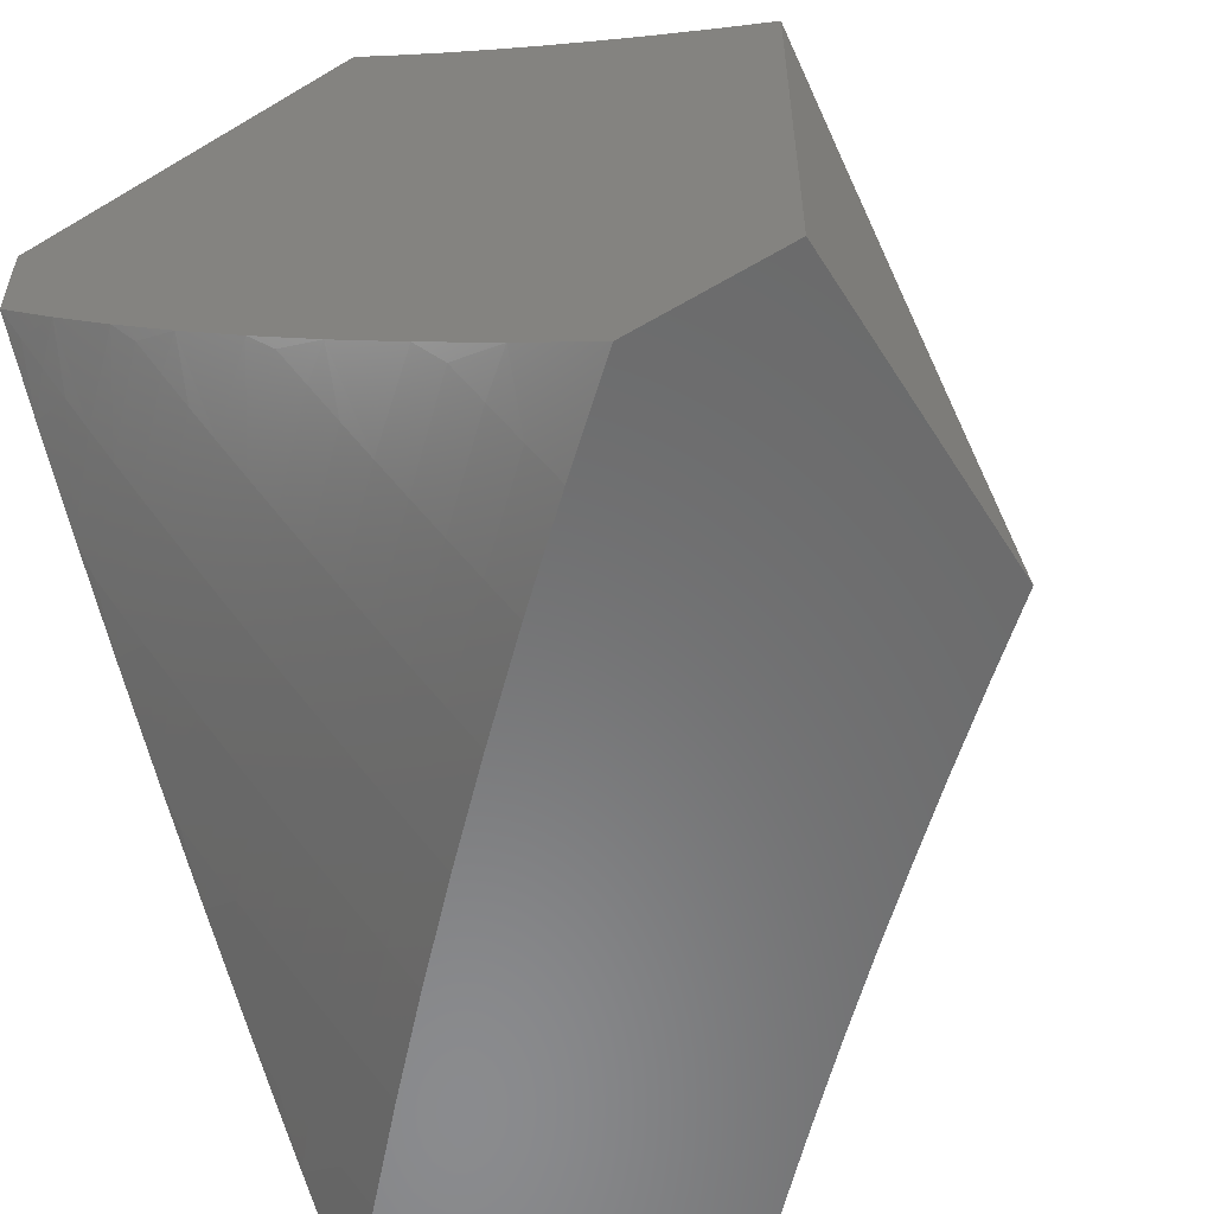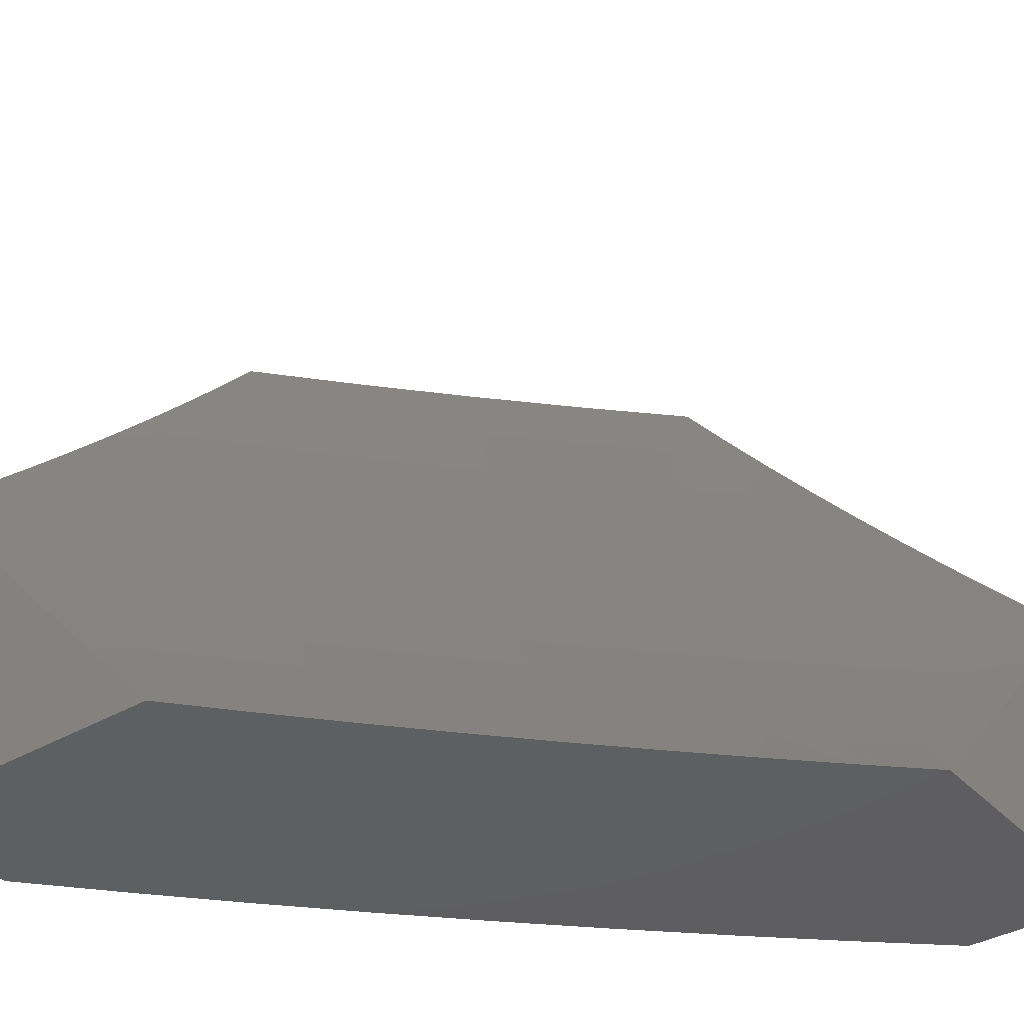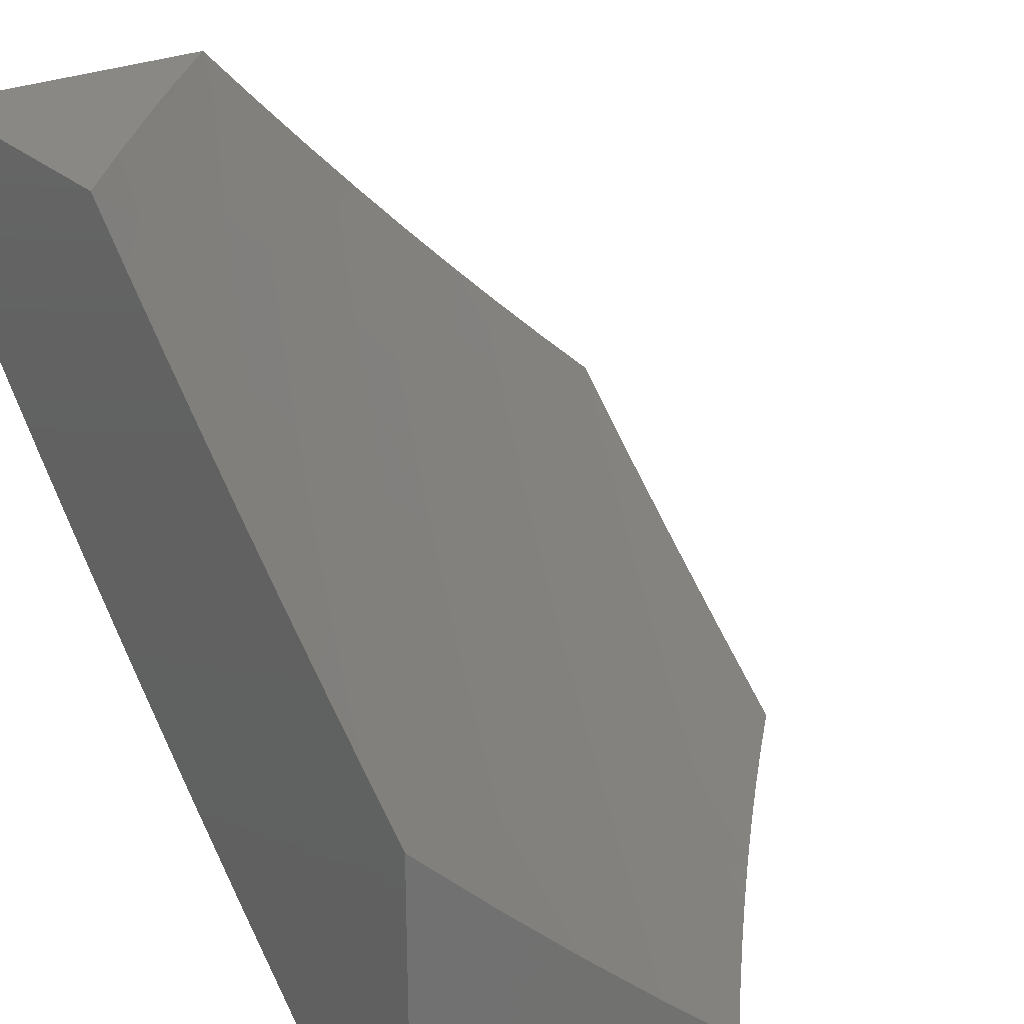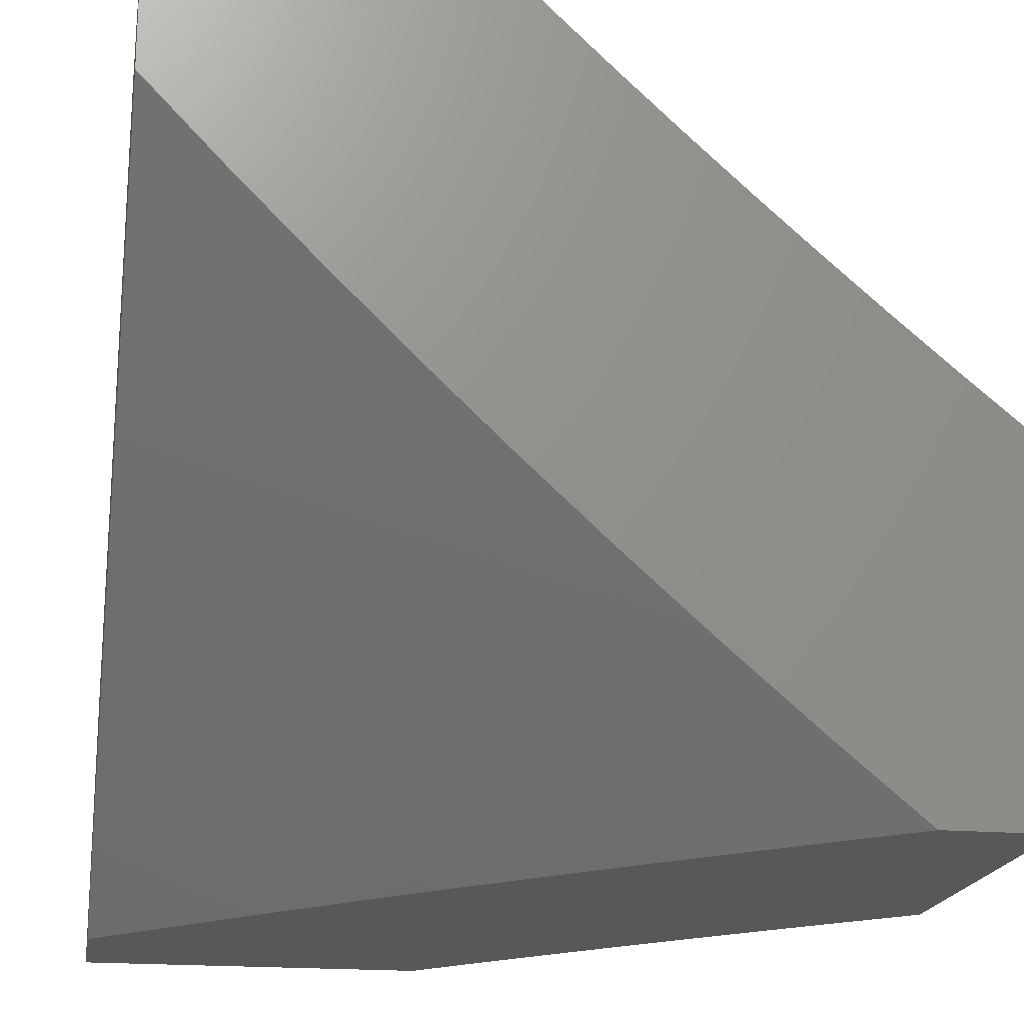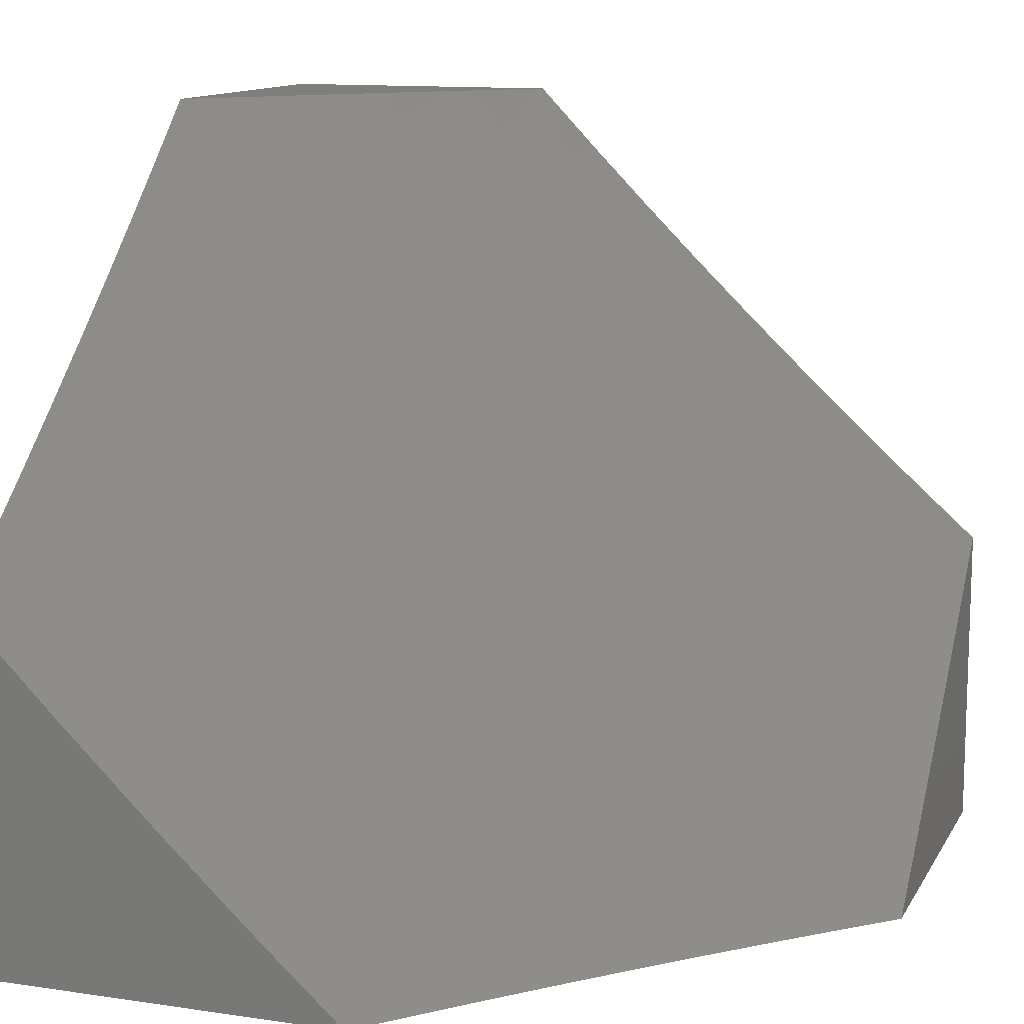
<metadata>
{"format":"stl","ext":"stl","renderer":"f3d","projection":"perspective","resolution":1024,"background":"white","views":[{"elev":-56.7,"azim":31.8,"up":"+Z"},{"elev":-36.9,"azim":127.0,"up":"+Z"},{"elev":26.4,"azim":-36.0,"up":"+Y"},{"elev":-18.9,"azim":-99.3,"up":"+Y"},{"elev":12.2,"azim":19.3,"up":"+Y"}]}
</metadata>
<code>
# stl→obj: 232 verts, 460 faces
v -6.082 -6.531 -7
v -6.093 -6.579 -6.939
v -6 -6.603 -7
v -6.028 -6.636 -6.939
v -6 -6.705 -6.892
v -6.057 -6.667 -6.878
v -6.086 -6.699 -6.817
v -6.151 -6.642 -6.817
v -6.18 -6.673 -6.756
v -6.245 -6.614 -6.756
v -6.302 -6.675 -6.632
v -6.367 -6.615 -6.632
v -6.424 -6.674 -6.507
v -6.489 -6.613 -6.507
v -6.545 -6.671 -6.382
v -6.61 -6.609 -6.382
v -6.666 -6.664 -6.255
v -6.731 -6.601 -6.255
v -6.786 -6.655 -6.128
v -6.851 -6.591 -6.128
v -6.884 -6.663 -6
v -6.915 -6.526 -6.128
v -7 -6.547 -6
v -7 -6.481 -6.078
v -6.978 -6.461 -6.128
v -7 -6.415 -6.156
v -6.922 -6.409 -6.255
v -7 -6.348 -6.233
v -6.985 -6.344 -6.255
v -7 -6.28 -6.309
v -6.927 -6.291 -6.382
v -6.988 -6.226 -6.382
v -6.868 -6.237 -6.507
v -6.929 -6.173 -6.507
v -6.807 -6.182 -6.632
v -6.868 -6.118 -6.632
v -6.746 -6.126 -6.756
v -6.805 -6.063 -6.756
v -6.714 -6.098 -6.817
v -6.774 -6.035 -6.817
v -6.683 -6.069 -6.878
v -6.742 -6.006 -6.878
v -6.724 -6 -6.903
v -6.817 -6 -6.805
v -6.157 -6.521 -6.939
v -6.163 -6.458 -7
v -6.221 -6.463 -6.939
v -6.243 -6.384 -7
v -6.284 -6.405 -6.939
v -6.322 -6.309 -7
v -6.347 -6.345 -6.939
v -6.409 -6.285 -6.939
v -6.439 -6.316 -6.878
v -6.501 -6.255 -6.878
v -6.532 -6.284 -6.817
v -6.593 -6.223 -6.817
v -6.624 -6.252 -6.756
v -6.685 -6.189 -6.756
v -6.746 -6.246 -6.632
v -6.4 -6.233 -7
v -6.47 -6.225 -6.939
v -6.562 -6.193 -6.878
v -6.654 -6.161 -6.817
v -6.477 -6.156 -7
v -6.531 -6.164 -6.939
v -6.623 -6.132 -6.878
v -6.554 -6.079 -7
v -6.591 -6.102 -6.939
v -6.651 -6.04 -6.939
v -6.629 -6 -7
v -6.909 -6 -6.706
v -6.927 -6.053 -6.632
v -7 -6 -6.605
v -7 -6.071 -6.532
v -6.989 -6.107 -6.507
v -7 -6.142 -6.458
v -7 -6.211 -6.384
v -6.766 -6.777 -6
v -6.72 -6.718 -6.128
v -6.6 -6.726 -6.255
v -6.479 -6.732 -6.382
v -6.358 -6.734 -6.507
v -6.236 -6.734 -6.632
v -6.114 -6.73 -6.756
v -6.02 -6.756 -6.817
v -6 -6.805 -6.781
v -6.048 -6.787 -6.756
v -6 -6.903 -6.67
v -6.036 -6.906 -6.632
v -6 -7 -6.557
v -6.089 -6.968 -6.507
v -6.068 -7 -6.49
v -6.136 -7 -6.422
v -6.157 -6.91 -6.507
v -6.211 -6.97 -6.382
v -6.279 -6.911 -6.382
v -6.269 -7 -6.284
v -6.331 -6.969 -6.255
v -6.334 -7 -6.214
v -6.398 -7 -6.143
v -6.399 -6.909 -6.255
v -6.451 -6.966 -6.128
v -6.519 -6.905 -6.128
v -6.462 -7 -6.072
v -6.525 -7 -6
v -6.647 -6.89 -6
v -6.587 -6.843 -6.128
v -6.654 -6.781 -6.128
v -6.534 -6.788 -6.255
v -6.203 -7 -6.353
v -6.122 -6.61 -6.878
v -6.187 -6.553 -6.878
v -6.251 -6.494 -6.878
v -6.314 -6.435 -6.878
v -6.377 -6.376 -6.878
v -6.216 -6.584 -6.817
v -6.31 -6.555 -6.756
v -6.432 -6.555 -6.632
v -6.554 -6.552 -6.507
v -6.675 -6.546 -6.382
v -6.795 -6.538 -6.255
v -6.292 -6.793 -6.507
v -6.17 -6.792 -6.632
v -6.225 -6.852 -6.507
v -6.103 -6.849 -6.632
v -6.346 -6.852 -6.382
v -6.413 -6.792 -6.382
v -6.467 -6.849 -6.255
v -6.28 -6.525 -6.817
v -6.344 -6.466 -6.817
v -6.407 -6.406 -6.817
v -6.47 -6.345 -6.817
v -6.374 -6.496 -6.756
v -6.496 -6.495 -6.632
v -6.618 -6.49 -6.507
v -6.739 -6.484 -6.382
v -6.859 -6.474 -6.255
v -6.437 -6.436 -6.756
v -6.5 -6.375 -6.756
v -6.562 -6.314 -6.756
v -6.56 -6.433 -6.632
v -6.681 -6.428 -6.507
v -6.802 -6.42 -6.382
v -6.622 -6.371 -6.632
v -6.685 -6.309 -6.632
v -6.744 -6.365 -6.507
v -6.865 -6.356 -6.382
v -6.806 -6.302 -6.507
v -7 -6.292 -6.897
v -7 -6.184 -7
v -6.931 -6.317 -6.947
v -6.904 -6.291 -7
v -6.833 -6.423 -6.947
v -6.806 -6.397 -7
v -6.733 -6.528 -6.947
v -6.706 -6.502 -7
v -6.631 -6.631 -6.947
v -6.605 -6.605 -7
v -6.502 -6.706 -7
v -6.528 -6.733 -6.947
v -6.397 -6.806 -7
v -6.423 -6.833 -6.947
v -6.291 -6.904 -7
v -6.317 -6.931 -6.947
v -6.292 -7 -6.897
v -6.341 -6.958 -6.894
v -6.366 -6.986 -6.84
v -6.473 -6.886 -6.84
v -6.398 -7 -6.792
v -6.498 -6.913 -6.787
v -6.503 -7 -6.686
v -6.523 -6.939 -6.733
v -6.547 -6.965 -6.679
v -6.654 -6.863 -6.679
v -6.679 -6.889 -6.625
v -6.784 -6.784 -6.625
v -6.809 -6.809 -6.571
v -6.889 -6.679 -6.625
v -6.914 -6.703 -6.571
v -7 -6.606 -6.578
v -6.939 -6.727 -6.516
v -7 -6.707 -6.469
v -6.963 -6.751 -6.461
v -6.988 -6.775 -6.407
v -6.882 -6.882 -6.407
v -7 -6.806 -6.357
v -6.906 -6.906 -6.352
v -6.93 -6.93 -6.297
v -6.904 -7 -6.245
v -6.954 -6.954 -6.241
v -6.977 -6.977 -6.186
v -7 -6.904 -6.245
v -7 -7 -6.13
v -6.184 -7 -7
v -6.572 -6.991 -6.625
v -6.606 -7 -6.578
v -6.703 -6.914 -6.571
v -6.834 -6.834 -6.516
v -6.707 -7 -6.469
v -6.727 -6.939 -6.516
v -6.858 -6.858 -6.461
v -6.806 -7 -6.357
v -6.775 -6.988 -6.407
v -6.751 -6.963 -6.461
v -6.991 -6.572 -6.625
v -7 -6.503 -6.686
v -6.965 -6.547 -6.679
v -6.939 -6.523 -6.733
v -6.863 -6.654 -6.679
v -6.837 -6.629 -6.733
v -6.759 -6.759 -6.679
v -6.734 -6.734 -6.733
v -6.629 -6.837 -6.733
v -6.604 -6.812 -6.787
v -7 -6.398 -6.792
v -6.913 -6.498 -6.787
v -6.812 -6.604 -6.787
v -6.709 -6.709 -6.787
v -6.579 -6.785 -6.84
v -6.448 -6.86 -6.894
v -6.986 -6.366 -6.84
v -6.886 -6.473 -6.84
v -6.958 -6.341 -6.894
v -6.86 -6.448 -6.894
v -6.759 -6.553 -6.894
v -6.657 -6.657 -6.894
v -6.785 -6.579 -6.84
v -6.683 -6.683 -6.84
v -6.553 -6.759 -6.894
v -7 -6 -7
v -7 -7 -6
v -6 -7 -7
f 1 2 3
f 3 2 4
f 3 4 5
f 5 4 6
f 5 6 7
f 7 6 8
f 7 8 9
f 9 8 10
f 9 10 11
f 11 10 12
f 11 12 13
f 13 12 14
f 13 14 15
f 15 14 16
f 15 16 17
f 17 16 18
f 17 18 19
f 19 18 20
f 19 20 21
f 21 20 22
f 21 22 23
f 23 22 24
f 24 22 25
f 24 25 26
f 26 25 27
f 26 27 28
f 28 27 29
f 28 29 30
f 30 29 31
f 30 31 32
f 32 31 33
f 32 33 34
f 34 33 35
f 34 35 36
f 36 35 37
f 36 37 38
f 38 37 39
f 38 39 40
f 40 39 41
f 40 41 42
f 42 41 43
f 42 43 44
f 2 1 45
f 45 1 46
f 45 46 47
f 47 46 48
f 47 48 49
f 49 48 50
f 49 50 51
f 51 50 52
f 51 52 53
f 53 52 54
f 53 54 55
f 55 54 56
f 55 56 57
f 57 56 58
f 57 58 59
f 59 58 35
f 59 35 33
f 50 60 52
f 52 60 61
f 52 61 54
f 54 61 62
f 54 62 56
f 56 62 63
f 56 63 58
f 58 63 37
f 58 37 35
f 60 64 61
f 61 64 65
f 61 65 62
f 62 65 66
f 62 66 63
f 63 66 39
f 63 39 37
f 64 67 65
f 65 67 68
f 65 68 66
f 66 68 41
f 66 41 39
f 68 67 69
f 69 67 70
f 69 70 43
f 71 38 44
f 44 38 40
f 44 40 42
f 38 71 72
f 72 71 73
f 72 73 74
f 72 74 75
f 75 74 76
f 75 76 34
f 34 76 77
f 34 77 32
f 32 77 30
f 21 78 19
f 19 78 79
f 19 79 17
f 17 79 80
f 17 80 15
f 15 80 81
f 15 81 13
f 13 81 82
f 13 82 11
f 11 82 83
f 11 83 9
f 9 83 84
f 9 84 7
f 7 84 85
f 7 85 5
f 5 85 86
f 86 85 87
f 86 87 88
f 88 87 89
f 88 89 90
f 90 89 91
f 90 91 92
f 92 91 93
f 93 91 94
f 93 94 95
f 95 94 96
f 95 96 97
f 97 96 98
f 97 98 99
f 99 98 100
f 100 98 101
f 100 101 102
f 102 101 103
f 102 103 104
f 104 103 105
f 105 103 106
f 106 103 107
f 106 107 108
f 108 107 109
f 108 109 80
f 80 109 81
f 79 78 108
f 108 78 106
f 104 100 102
f 97 110 95
f 95 110 93
f 6 4 111
f 111 4 2
f 111 2 112
f 112 2 45
f 112 45 113
f 113 45 47
f 113 47 114
f 114 47 49
f 114 49 115
f 115 49 51
f 115 51 53
f 6 111 8
f 8 111 116
f 8 116 10
f 10 116 117
f 10 117 12
f 12 117 118
f 12 118 14
f 14 118 119
f 14 119 16
f 16 119 120
f 16 120 18
f 18 120 121
f 18 121 20
f 20 121 22
f 116 111 112
f 83 122 123
f 123 122 124
f 123 124 125
f 125 124 94
f 125 94 89
f 89 94 91
f 122 126 124
f 124 126 96
f 124 96 94
f 83 82 122
f 122 82 127
f 122 127 126
f 126 127 128
f 126 128 101
f 101 128 103
f 98 96 101
f 101 96 126
f 83 123 84
f 84 123 87
f 84 87 85
f 87 123 125
f 116 112 129
f 129 112 113
f 129 113 130
f 130 113 114
f 130 114 131
f 131 114 115
f 131 115 132
f 132 115 53
f 132 53 55
f 82 81 127
f 127 81 109
f 127 109 128
f 128 109 107
f 128 107 103
f 116 129 117
f 117 129 133
f 117 133 118
f 118 133 134
f 118 134 119
f 119 134 135
f 119 135 120
f 120 135 136
f 120 136 121
f 121 136 137
f 121 137 22
f 22 137 25
f 133 129 130
f 133 130 138
f 138 130 131
f 138 131 139
f 139 131 132
f 139 132 140
f 140 132 55
f 140 55 57
f 79 108 80
f 139 141 138
f 138 141 134
f 138 134 133
f 134 141 135
f 135 141 142
f 135 142 136
f 136 142 143
f 136 143 137
f 137 143 27
f 137 27 25
f 141 139 144
f 144 139 140
f 144 140 145
f 145 140 57
f 145 57 59
f 141 144 142
f 142 144 146
f 142 146 143
f 143 146 147
f 143 147 27
f 27 147 29
f 146 144 145
f 146 145 148
f 148 145 59
f 148 59 33
f 146 148 147
f 147 148 31
f 147 31 29
f 31 148 33
f 68 69 41
f 41 69 43
f 75 34 36
f 75 36 72
f 72 36 38
f 89 87 125
f 149 150 151
f 151 150 152
f 151 152 153
f 153 152 154
f 153 154 155
f 155 154 156
f 155 156 157
f 157 156 158
f 157 158 159
f 157 159 160
f 160 159 161
f 160 161 162
f 162 161 163
f 162 163 164
f 164 163 165
f 164 165 166
f 166 165 167
f 166 167 168
f 168 167 169
f 168 169 170
f 170 169 171
f 170 171 172
f 172 171 173
f 172 173 174
f 174 173 175
f 174 175 176
f 176 175 177
f 176 177 178
f 178 177 179
f 178 179 180
f 180 179 181
f 180 181 182
f 182 181 183
f 182 183 184
f 184 183 185
f 184 185 186
f 186 185 187
f 186 187 188
f 188 187 189
f 188 189 190
f 190 189 191
f 190 191 192
f 192 191 193
f 193 191 189
f 163 194 165
f 165 169 167
f 173 171 195
f 195 171 196
f 195 196 175
f 175 196 197
f 175 197 177
f 177 197 198
f 177 198 179
f 179 198 181
f 196 199 197
f 197 199 200
f 197 200 198
f 198 200 201
f 198 201 181
f 181 201 183
f 202 203 199
f 199 203 204
f 199 204 200
f 200 204 201
f 189 187 202
f 202 187 185
f 202 185 203
f 203 185 204
f 190 192 188
f 188 192 186
f 186 182 184
f 178 180 205
f 205 180 206
f 205 206 207
f 207 206 208
f 207 208 209
f 209 208 210
f 209 210 211
f 211 210 212
f 211 212 213
f 213 212 214
f 213 214 170
f 170 214 168
f 206 215 208
f 208 215 216
f 208 216 210
f 210 216 217
f 210 217 212
f 212 217 218
f 212 218 214
f 214 218 219
f 214 219 168
f 168 219 220
f 168 220 166
f 166 220 164
f 149 221 215
f 215 221 222
f 215 222 216
f 216 222 217
f 221 149 223
f 223 149 151
f 223 151 224
f 224 151 153
f 224 153 225
f 225 153 155
f 225 155 226
f 226 155 157
f 226 157 160
f 222 221 223
f 222 223 224
f 222 224 227
f 227 224 225
f 227 225 228
f 228 225 226
f 228 226 229
f 229 226 160
f 229 160 162
f 178 205 207
f 178 207 209
f 218 217 227
f 227 217 222
f 218 227 228
f 176 178 209
f 176 209 211
f 185 183 201
f 219 218 228
f 219 228 229
f 174 176 211
f 174 211 213
f 204 185 201
f 220 219 229
f 220 229 162
f 172 174 213
f 172 213 170
f 195 175 173
f 164 220 162
f 73 71 230
f 230 71 44
f 230 44 43
f 43 70 230
f 24 186 23
f 23 186 192
f 23 192 193
f 24 26 186
f 186 26 182
f 182 26 28
f 182 28 180
f 180 28 30
f 180 30 206
f 206 30 77
f 206 77 76
f 206 76 215
f 215 76 74
f 215 74 149
f 149 74 73
f 149 73 150
f 150 73 230
f 193 231 23
f 67 152 70
f 70 152 150
f 70 150 230
f 152 67 154
f 154 67 64
f 154 64 156
f 156 64 60
f 156 60 158
f 158 60 50
f 158 50 48
f 158 48 159
f 159 48 46
f 159 46 161
f 161 46 1
f 161 1 163
f 163 1 3
f 163 3 194
f 194 3 232
f 105 106 231
f 231 106 78
f 231 78 21
f 21 23 231
f 92 169 90
f 90 169 165
f 90 165 194
f 92 93 169
f 169 93 171
f 171 93 110
f 171 110 196
f 196 110 97
f 196 97 99
f 196 99 199
f 199 99 100
f 199 100 202
f 202 100 104
f 202 104 105
f 231 193 105
f 105 193 189
f 105 189 202
f 194 232 90
f 3 5 232
f 232 5 86
f 232 86 88
f 88 90 232

</code>
